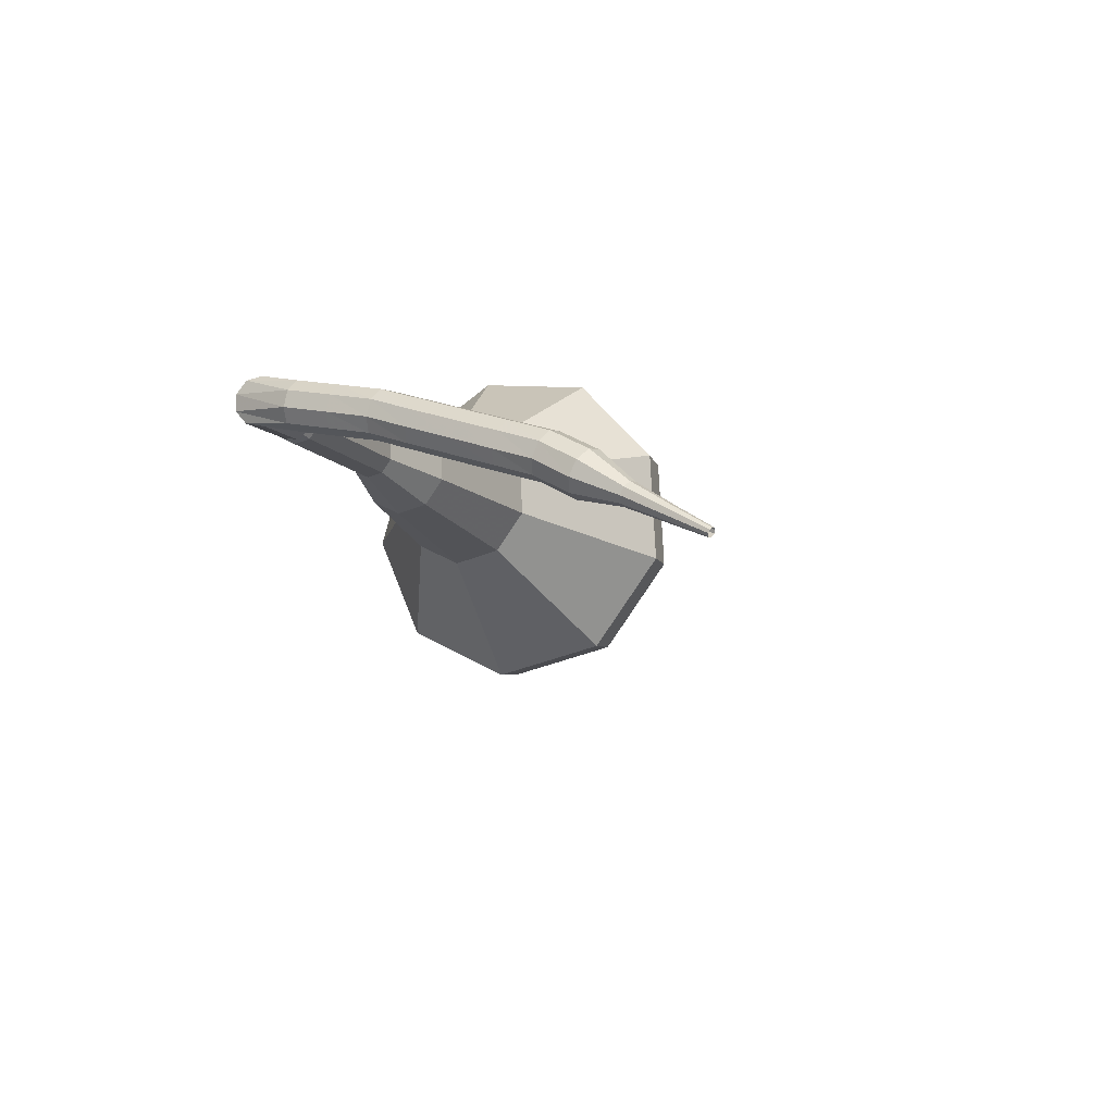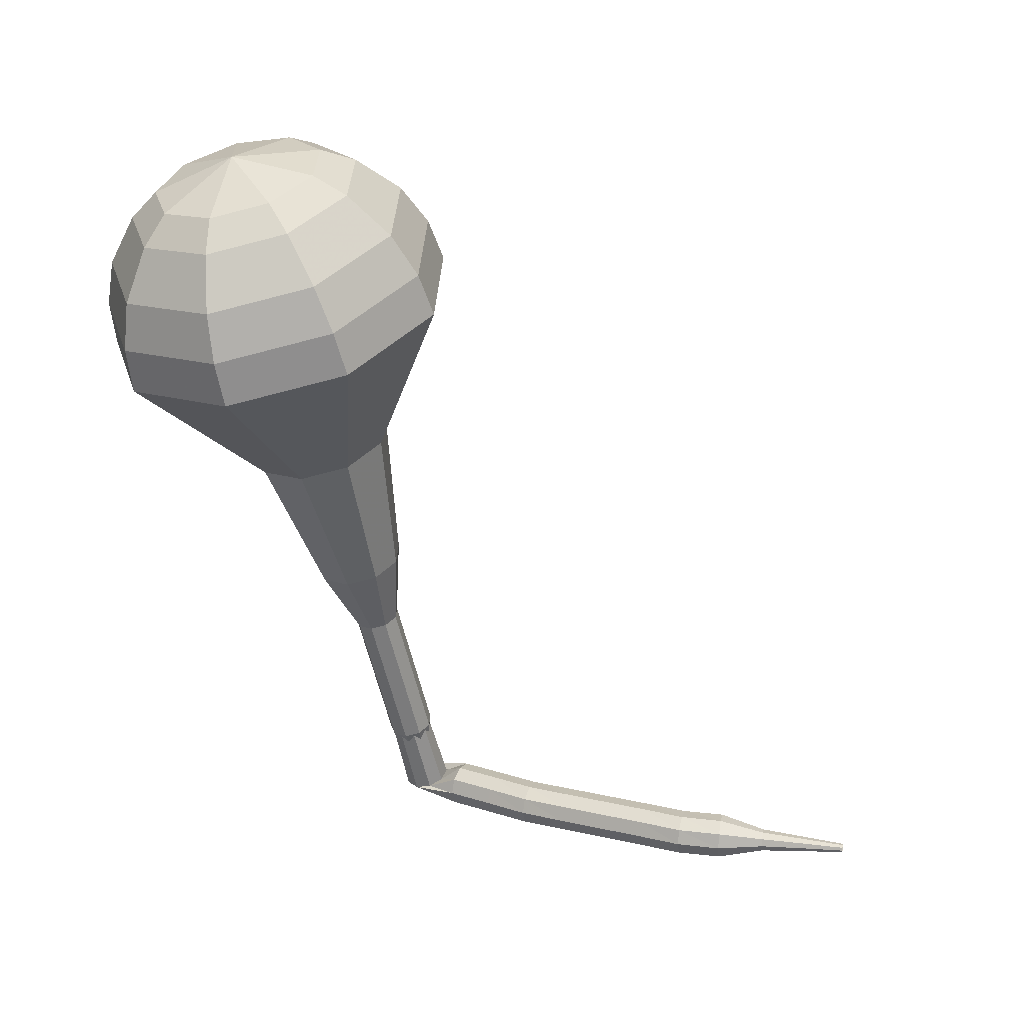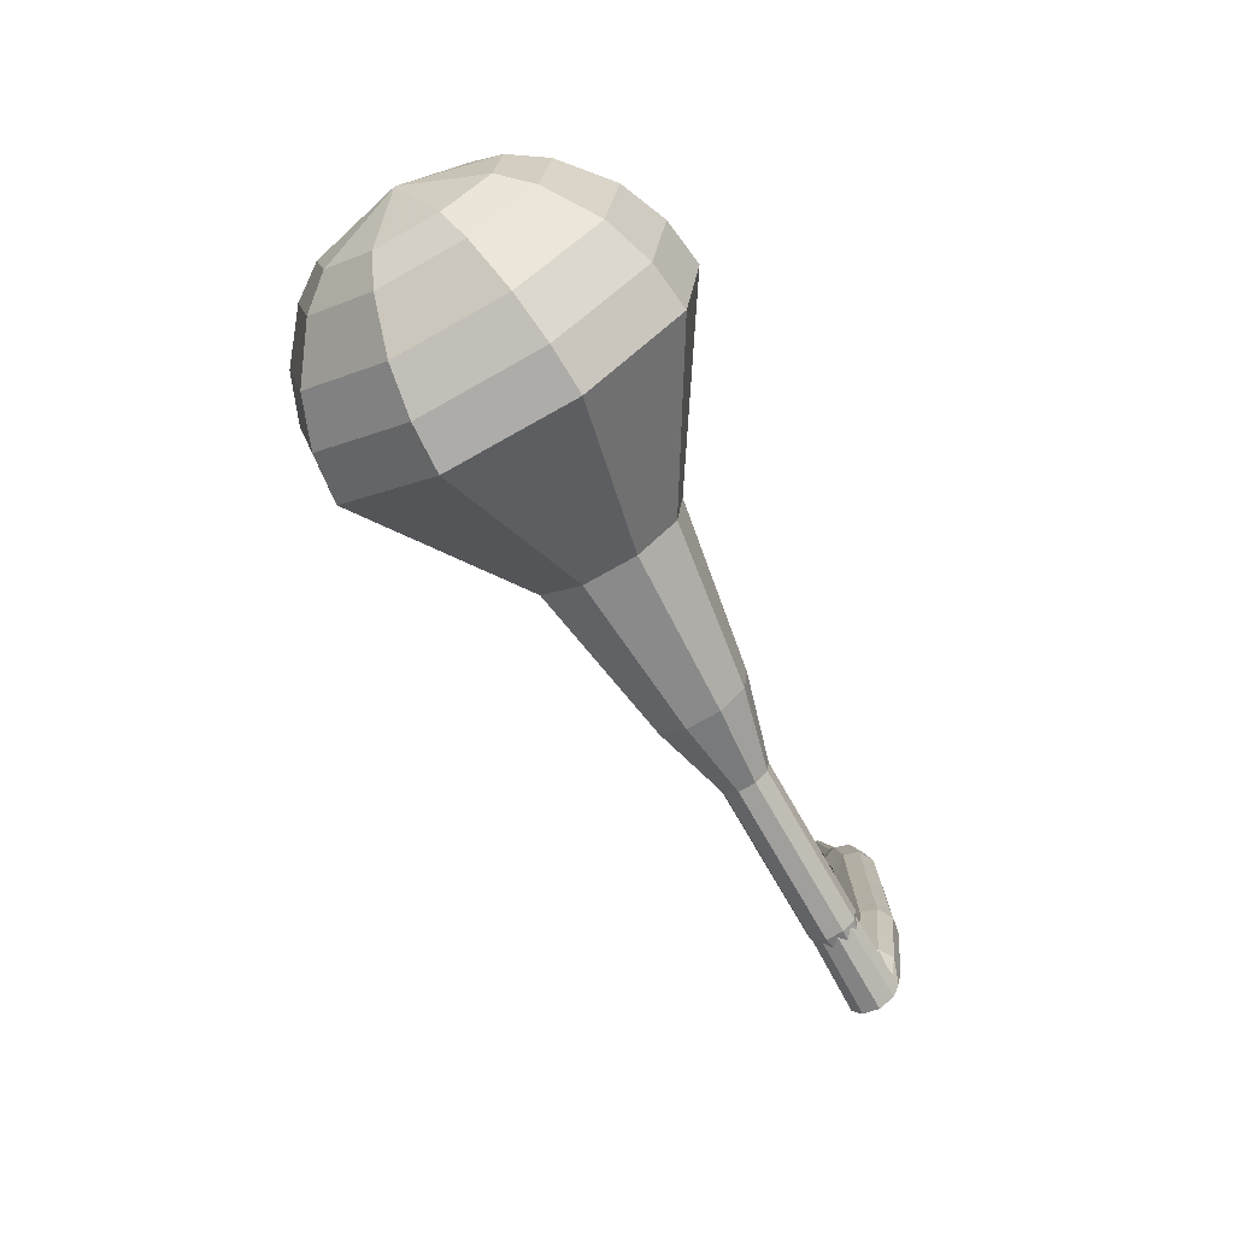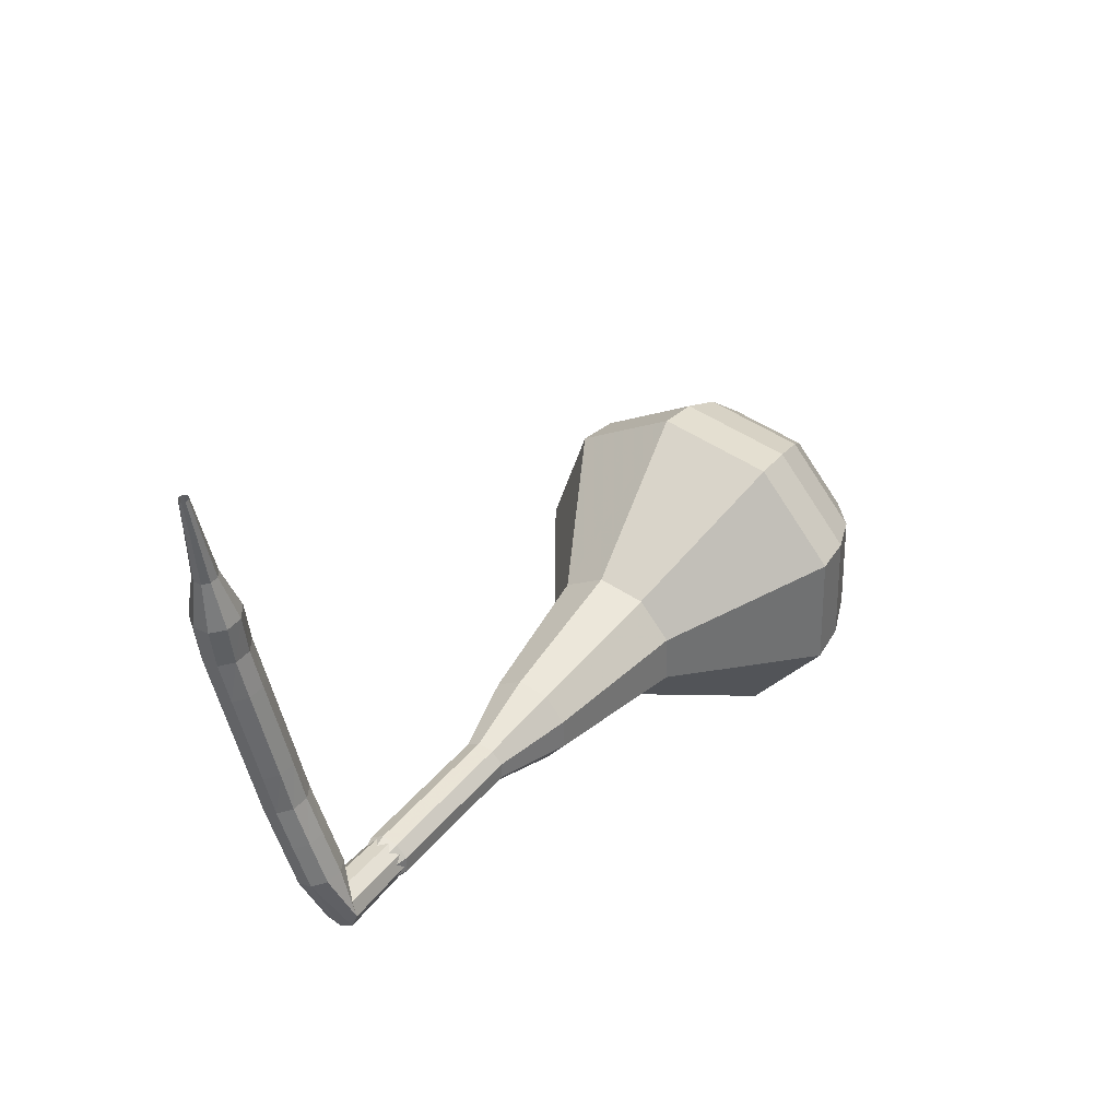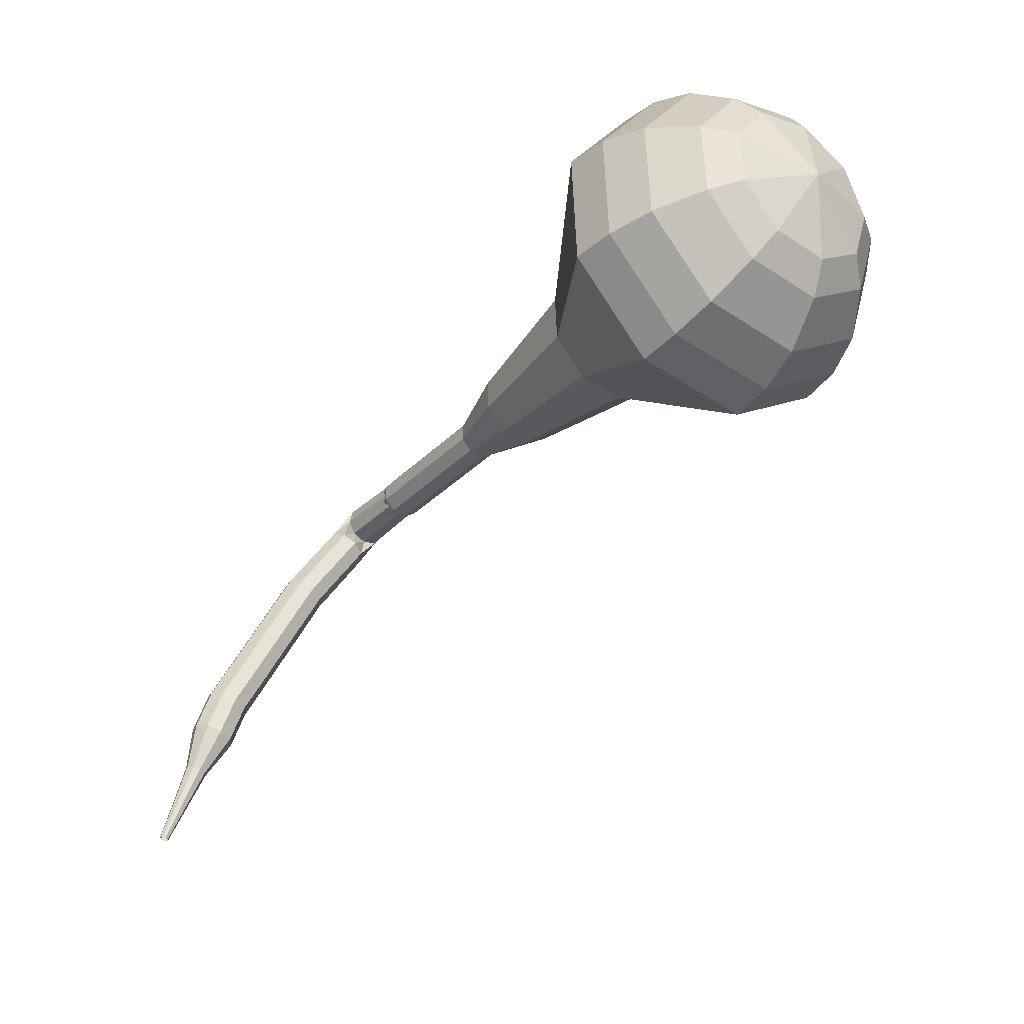
<metadata>
{"format":"obj","ext":"obj","renderer":"f3d","projection":"perspective","resolution":1024,"background":"white","views":[{"elev":20.5,"azim":-130.1,"up":"+Y"},{"elev":69.0,"azim":-163.1,"up":"+Z"},{"elev":-3.9,"azim":91.5,"up":"+Z"},{"elev":-35.3,"azim":-75.6,"up":"+Z"},{"elev":64.7,"azim":-62.1,"up":"+Z"}]}
</metadata>
<code>
g tube1
v 165.2 142.3 166.5
v 167.7 141 164.5
v 170.8 141.7 163.5
v 173.2 144.1 163.9
v 173.6 147.1 165.4
v 171.9 149.2 167.5
v 169 149.5 169.1
v 166 147.8 169.4
v 164.5 145 168.4
v 165.2 142.3 166.5
v 166.6 142.6 167.2
v 168.4 141.7 165.8
v 170.7 142.2 165
v 172.4 144 165.3
v 172.7 146.2 166.5
v 171.5 147.7 168
v 169.3 147.9 169.1
v 167.2 146.7 169.4
v 166.1 144.6 168.6
v 166.6 142.6 167.2
v 169.8 144.4 168
v 169.8 144.4 168
v 169.8 144.4 168
v 169.8 144.4 168
v 169.8 144.4 168
v 169.8 144.4 168
v 169.8 144.4 168
v 169.8 144.4 168
v 169.8 144.4 168
v 169.8 144.4 168
v 157.8 161.4 140.8
v 158 160.9 140.4
v 157.7 160.3 140.2
v 157.1 159.9 140.3
v 156.6 159.9 140.6
v 156.2 160.3 141.1
v 156.3 160.9 141.4
v 156.7 161.4 141.5
v 157.3 161.6 141.3
v 157.8 161.4 140.8
v 155.3 161.9 141.5
v 155 161.6 140.9
v 154.9 161 140.6
v 154.9 160.4 140.7
v 155 159.9 141.2
v 155.3 159.9 141.8
v 155.5 160.3 142.3
v 155.6 161 142.4
v 155.5 161.6 142.1
v 155.3 161.9 141.5
v 153.4 162 142.2
v 153.2 161.7 141.6
v 153 161.2 141.3
v 153 160.5 141.4
v 153.2 160 141.9
v 153.4 160 142.5
v 153.6 160.5 143
v 153.7 161.1 143.1
v 153.6 161.7 142.8
v 153.4 162 142.2
v 151.6 162.1 142.8
v 151.4 161.8 142.2
v 151.3 161.3 141.9
v 151.3 160.6 142
v 151.5 160.1 142.5
v 151.7 160.1 143.2
v 151.8 160.6 143.7
v 151.9 161.2 143.8
v 151.8 161.8 143.4
v 151.6 162.1 142.8
v 149.8 162 143.3
v 149.6 161.8 142.7
v 149.5 161.2 142.4
v 149.6 160.5 142.5
v 149.7 160.1 143
v 149.9 160.1 143.7
v 150 160.5 144.2
v 150 161.2 144.3
v 149.9 161.8 143.9
v 149.8 162 143.3
v 147.8 162 143.9
v 147.7 161.7 143.2
v 147.6 161.1 142.9
v 147.7 160.5 143
v 147.8 160 143.5
v 148 160 144.2
v 148.1 160.5 144.7
v 148.1 161.1 144.8
v 148 161.7 144.5
v 147.8 162 143.9
v 145.9 161.9 144.4
v 145.8 161.7 143.8
v 145.7 161.1 143.4
v 145.7 160.4 143.5
v 145.9 160 144
v 146.1 160 144.7
v 146.2 160.4 145.2
v 146.2 161.1 145.3
v 146.1 161.7 145
v 145.9 161.9 144.4
v 144.1 161.8 144.9
v 144 161.6 144.2
v 144 161 143.9
v 144.1 160.3 144
v 144.2 159.9 144.5
v 144.4 159.9 145.2
v 144.4 160.4 145.7
v 144.4 161 145.8
v 144.3 161.6 145.5
v 144.1 161.8 144.9
v 142.3 161.5 145.1
v 142.2 161.3 144.5
v 142.2 160.7 144.2
v 142.4 160 144.3
v 142.5 159.6 144.8
v 142.6 159.6 145.5
v 142.6 160.1 146
v 142.5 160.8 146.1
v 142.4 161.3 145.8
v 142.3 161.5 145.1
v 140.4 160.7 145.4
v 140.4 160.6 145.1
v 140.4 160.3 144.9
v 140.5 160 145
v 140.5 159.8 145.3
v 140.6 159.8 145.6
v 140.6 160 145.9
v 140.5 160.3 145.9
v 140.5 160.6 145.7
v 140.4 160.7 145.4
v 138.5 160.3 145.7
v 138.5 160.2 145.5
v 138.5 160 145.4
v 138.5 159.8 145.4
v 138.6 159.6 145.6
v 138.6 159.6 145.8
v 138.6 159.8 146
v 138.6 160 146
v 138.5 160.2 145.9
v 138.5 160.3 145.7
v 136.8 159.9 146
v 136.8 159.8 145.9
v 136.8 159.7 145.8
v 136.8 159.6 145.8
v 136.9 159.5 145.9
v 136.9 159.5 146.1
v 136.9 159.6 146.2
v 136.9 159.7 146.2
v 136.8 159.8 146.1
v 136.8 159.9 146
f 1 2 12
f 12 11 1
f 2 3 13
f 13 12 2
f 3 4 14
f 14 13 3
f 4 5 15
f 15 14 4
f 5 6 16
f 16 15 5
f 6 7 17
f 17 16 6
f 7 8 18
f 18 17 7
f 8 9 19
f 19 18 8
f 9 10 20
f 20 19 9
f 11 12 22
f 22 21 11
f 12 13 23
f 23 22 12
f 13 14 24
f 24 23 13
f 14 15 25
f 25 24 14
f 15 16 26
f 26 25 15
f 16 17 27
f 27 26 16
f 17 18 28
f 28 27 17
f 18 19 29
f 29 28 18
f 19 20 30
f 30 29 19
f 21 22 32
f 32 31 21
f 22 23 33
f 33 32 22
f 23 24 34
f 34 33 23
f 24 25 35
f 35 34 24
f 25 26 36
f 36 35 25
f 26 27 37
f 37 36 26
f 27 28 38
f 38 37 27
f 28 29 39
f 39 38 28
f 29 30 40
f 40 39 29
f 31 32 42
f 42 41 31
f 32 33 43
f 43 42 32
f 33 34 44
f 44 43 33
f 34 35 45
f 45 44 34
f 35 36 46
f 46 45 35
f 36 37 47
f 47 46 36
f 37 38 48
f 48 47 37
f 38 39 49
f 49 48 38
f 39 40 50
f 50 49 39
f 41 42 52
f 52 51 41
f 42 43 53
f 53 52 42
f 43 44 54
f 54 53 43
f 44 45 55
f 55 54 44
f 45 46 56
f 56 55 45
f 46 47 57
f 57 56 46
f 47 48 58
f 58 57 47
f 48 49 59
f 59 58 48
f 49 50 60
f 60 59 49
f 51 52 62
f 62 61 51
f 52 53 63
f 63 62 52
f 53 54 64
f 64 63 53
f 54 55 65
f 65 64 54
f 55 56 66
f 66 65 55
f 56 57 67
f 67 66 56
f 57 58 68
f 68 67 57
f 58 59 69
f 69 68 58
f 59 60 70
f 70 69 59
f 61 62 72
f 72 71 61
f 62 63 73
f 73 72 62
f 63 64 74
f 74 73 63
f 64 65 75
f 75 74 64
f 65 66 76
f 76 75 65
f 66 67 77
f 77 76 66
f 67 68 78
f 78 77 67
f 68 69 79
f 79 78 68
f 69 70 80
f 80 79 69
f 71 72 82
f 82 81 71
f 72 73 83
f 83 82 72
f 73 74 84
f 84 83 73
f 74 75 85
f 85 84 74
f 75 76 86
f 86 85 75
f 76 77 87
f 87 86 76
f 77 78 88
f 88 87 77
f 78 79 89
f 89 88 78
f 79 80 90
f 90 89 79
f 81 82 92
f 92 91 81
f 82 83 93
f 93 92 82
f 83 84 94
f 94 93 83
f 84 85 95
f 95 94 84
f 85 86 96
f 96 95 85
f 86 87 97
f 97 96 86
f 87 88 98
f 98 97 87
f 88 89 99
f 99 98 88
f 89 90 100
f 100 99 89
f 91 92 102
f 102 101 91
f 92 93 103
f 103 102 92
f 93 94 104
f 104 103 93
f 94 95 105
f 105 104 94
f 95 96 106
f 106 105 95
f 96 97 107
f 107 106 96
f 97 98 108
f 108 107 97
f 98 99 109
f 109 108 98
f 99 100 110
f 110 109 99
f 101 102 112
f 112 111 101
f 102 103 113
f 113 112 102
f 103 104 114
f 114 113 103
f 104 105 115
f 115 114 104
f 105 106 116
f 116 115 105
f 106 107 117
f 117 116 106
f 107 108 118
f 118 117 107
f 108 109 119
f 119 118 108
f 109 110 120
f 120 119 109
f 111 112 122
f 122 121 111
f 112 113 123
f 123 122 112
f 113 114 124
f 124 123 113
f 114 115 125
f 125 124 114
f 115 116 126
f 126 125 115
f 116 117 127
f 127 126 116
f 117 118 128
f 128 127 117
f 118 119 129
f 129 128 118
f 119 120 130
f 130 129 119
f 121 122 132
f 132 131 121
f 122 123 133
f 133 132 122
f 123 124 134
f 134 133 123
f 124 125 135
f 135 134 124
f 125 126 136
f 136 135 125
f 126 127 137
f 137 136 126
f 127 128 138
f 138 137 127
f 128 129 139
f 139 138 128
f 129 130 140
f 140 139 129
f 131 132 142
f 142 141 131
f 132 133 143
f 143 142 132
f 133 134 144
f 144 143 133
f 134 135 145
f 145 144 134
f 135 136 146
f 146 145 135
f 136 137 147
f 147 146 136
f 137 138 148
f 148 147 137
f 138 139 149
f 149 148 138
f 139 140 150
f 150 149 139
v 157.1 160.7 140.8
v 157.1 160.7 140.8
v 157.1 160.7 140.8
v 157.1 160.7 140.8
v 157.1 160.7 140.8
v 157.1 160.7 140.8
v 157.1 160.7 140.8
v 157.1 160.7 140.8
v 157.1 160.7 140.8
v 157.1 160.7 140.8
v 157.5 158.5 143.5
v 158 158.3 143.1
v 158.7 158.4 142.9
v 159.1 158.9 143
v 159.2 159.5 143.3
v 158.9 159.9 143.7
v 158.3 160 144
v 157.7 159.7 144.1
v 157.4 159.1 143.9
v 157.5 158.5 143.5
v 158.8 156.9 146.1
v 159.3 156.7 145.7
v 159.9 156.8 145.5
v 160.4 157.3 145.6
v 160.5 157.9 145.9
v 160.1 158.3 146.3
v 159.5 158.4 146.7
v 158.9 158.1 146.7
v 158.6 157.5 146.5
v 158.8 156.9 146.1
v 160 155.3 148.8
v 160.5 155.1 148.4
v 161.1 155.2 148.2
v 161.6 155.7 148.3
v 161.7 156.3 148.6
v 161.4 156.8 149
v 160.8 156.8 149.3
v 160.2 156.5 149.4
v 159.9 155.9 149.2
v 160 155.3 148.8
v 160.5 153.2 151.4
v 161.5 152.7 150.7
v 162.7 153 150.3
v 163.6 153.9 150.4
v 163.8 155.1 151
v 163.2 155.9 151.8
v 162 156 152.5
v 160.8 155.4 152.6
v 160.2 154.2 152.2
v 160.5 153.2 151.4
v 162.1 149.3 156.7
v 163.6 148.5 155.5
v 165.6 149 154.9
v 167 150.5 155.1
v 167.3 152.3 156.1
v 166.3 153.6 157.3
v 164.4 153.8 158.3
v 162.6 152.8 158.5
v 161.7 151 157.9
v 162.1 149.3 156.7
v 161.1 143.4 162
v 164.8 141.4 159.1
v 169.6 142.6 157.5
v 173.1 146.2 158.1
v 173.8 150.7 160.4
v 171.3 153.9 163.6
v 166.8 154.4 165.9
v 162.4 151.8 166.5
v 160.1 147.5 164.9
v 161.1 143.4 162
v 162 142.6 163.5
v 165.6 140.8 160.7
v 170.2 141.8 159.2
v 173.6 145.4 159.7
v 174.3 149.7 162
v 171.9 152.9 165
v 167.5 153.3 167.3
v 163.2 150.8 167.8
v 161 146.6 166.3
v 162 142.6 163.5
v 163.3 142.2 165
v 166.5 140.5 162.4
v 170.6 141.5 161.1
v 173.7 144.7 161.6
v 174.3 148.6 163.6
v 172.1 151.3 166.3
v 168.2 151.7 168.4
v 164.4 149.5 168.9
v 162.4 145.8 167.5
v 163.3 142.2 165
v 165.2 142.3 166.5
v 167.7 141 164.5
v 170.8 141.7 163.5
v 173.2 144.1 163.9
v 173.6 147.1 165.4
v 171.9 149.2 167.5
v 169 149.5 169.1
v 166 147.8 169.4
v 164.5 145 168.4
v 165.2 142.3 166.5
v 166.6 142.6 167.2
v 168.4 141.7 165.8
v 170.7 142.2 165
v 172.4 144 165.3
v 172.7 146.2 166.5
v 171.5 147.7 168
v 169.3 147.9 169.1
v 167.2 146.7 169.4
v 166.1 144.6 168.6
v 166.6 142.6 167.2
v 169.8 144.4 168
v 169.8 144.4 168
v 169.8 144.4 168
v 169.8 144.4 168
v 169.8 144.4 168
v 169.8 144.4 168
v 169.8 144.4 168
v 169.8 144.4 168
v 169.8 144.4 168
v 169.8 144.4 168
f 151 152 162
f 162 161 151
f 152 153 163
f 163 162 152
f 153 154 164
f 164 163 153
f 154 155 165
f 165 164 154
f 155 156 166
f 166 165 155
f 156 157 167
f 167 166 156
f 157 158 168
f 168 167 157
f 158 159 169
f 169 168 158
f 159 160 170
f 170 169 159
f 161 162 172
f 172 171 161
f 162 163 173
f 173 172 162
f 163 164 174
f 174 173 163
f 164 165 175
f 175 174 164
f 165 166 176
f 176 175 165
f 166 167 177
f 177 176 166
f 167 168 178
f 178 177 167
f 168 169 179
f 179 178 168
f 169 170 180
f 180 179 169
f 171 172 182
f 182 181 171
f 172 173 183
f 183 182 172
f 173 174 184
f 184 183 173
f 174 175 185
f 185 184 174
f 175 176 186
f 186 185 175
f 176 177 187
f 187 186 176
f 177 178 188
f 188 187 177
f 178 179 189
f 189 188 178
f 179 180 190
f 190 189 179
f 181 182 192
f 192 191 181
f 182 183 193
f 193 192 182
f 183 184 194
f 194 193 183
f 184 185 195
f 195 194 184
f 185 186 196
f 196 195 185
f 186 187 197
f 197 196 186
f 187 188 198
f 198 197 187
f 188 189 199
f 199 198 188
f 189 190 200
f 200 199 189
f 191 192 202
f 202 201 191
f 192 193 203
f 203 202 192
f 193 194 204
f 204 203 193
f 194 195 205
f 205 204 194
f 195 196 206
f 206 205 195
f 196 197 207
f 207 206 196
f 197 198 208
f 208 207 197
f 198 199 209
f 209 208 198
f 199 200 210
f 210 209 199
f 201 202 212
f 212 211 201
f 202 203 213
f 213 212 202
f 203 204 214
f 214 213 203
f 204 205 215
f 215 214 204
f 205 206 216
f 216 215 205
f 206 207 217
f 217 216 206
f 207 208 218
f 218 217 207
f 208 209 219
f 219 218 208
f 209 210 220
f 220 219 209
f 211 212 222
f 222 221 211
f 212 213 223
f 223 222 212
f 213 214 224
f 224 223 213
f 214 215 225
f 225 224 214
f 215 216 226
f 226 225 215
f 216 217 227
f 227 226 216
f 217 218 228
f 228 227 217
f 218 219 229
f 229 228 218
f 219 220 230
f 230 229 219
f 221 222 232
f 232 231 221
f 222 223 233
f 233 232 222
f 223 224 234
f 234 233 223
f 224 225 235
f 235 234 224
f 225 226 236
f 236 235 225
f 226 227 237
f 237 236 226
f 227 228 238
f 238 237 227
f 228 229 239
f 239 238 228
f 229 230 240
f 240 239 229
f 231 232 242
f 242 241 231
f 232 233 243
f 243 242 232
f 233 234 244
f 244 243 233
f 234 235 245
f 245 244 234
f 235 236 246
f 246 245 235
f 236 237 247
f 247 246 236
f 237 238 248
f 248 247 237
f 238 239 249
f 249 248 238
f 239 240 250
f 250 249 239
f 241 242 252
f 252 251 241
f 242 243 253
f 253 252 242
f 243 244 254
f 254 253 243
f 244 245 255
f 255 254 244
f 245 246 256
f 256 255 245
f 246 247 257
f 257 256 246
f 247 248 258
f 258 257 247
f 248 249 259
f 259 258 248
f 249 250 260
f 260 259 249
f 251 252 262
f 262 261 251
f 252 253 263
f 263 262 252
f 253 254 264
f 264 263 253
f 254 255 265
f 265 264 254
f 255 256 266
f 266 265 255
f 256 257 267
f 267 266 256
f 257 258 268
f 268 267 257
f 258 259 269
f 269 268 258
f 259 260 270
f 270 269 259
g

</code>
